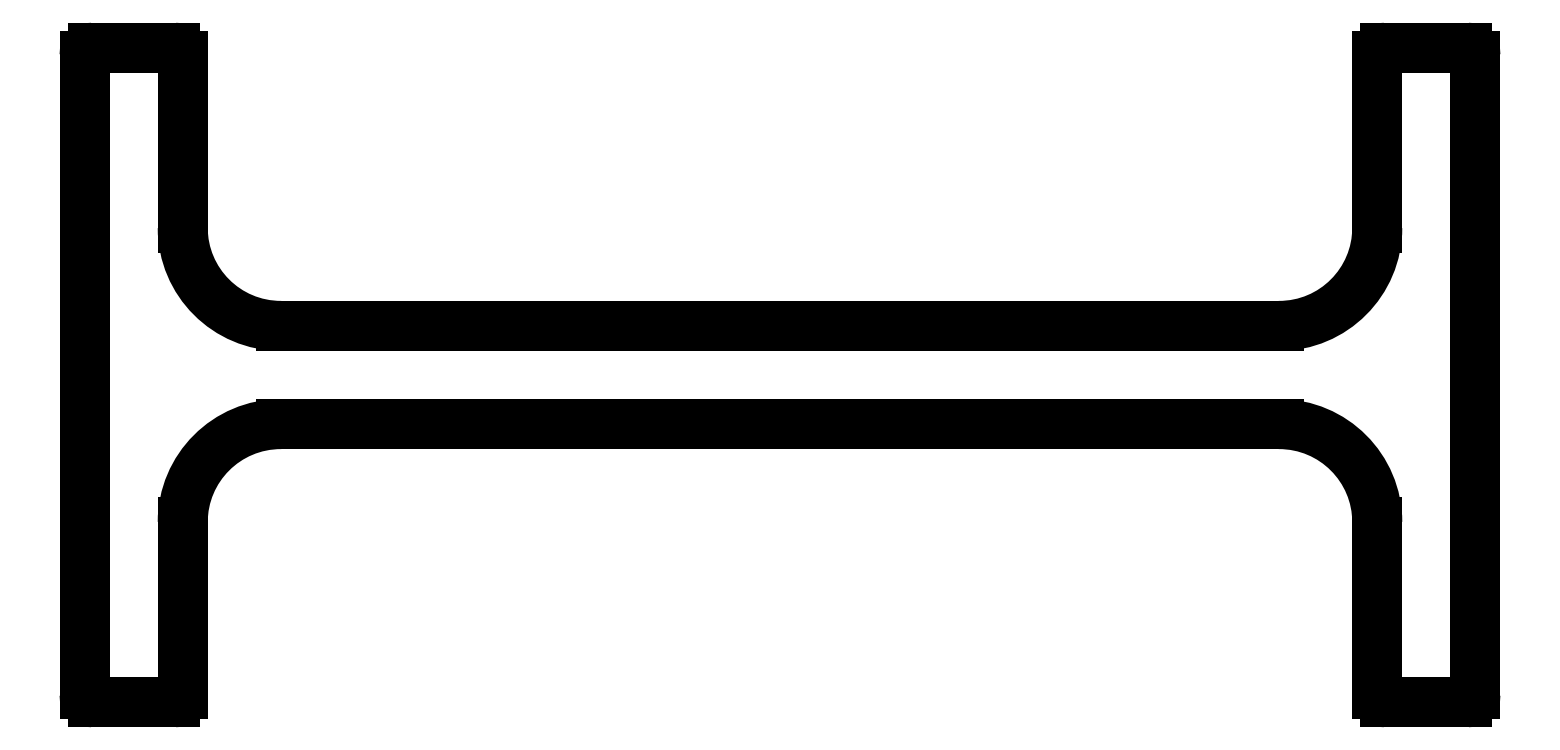
<metadata>
{"format":"dxf","ext":"dxf","renderer":"ezdxf+matplotlib","layout":"modelspace","background":"white","min_lineweight":24,"dpi":150}
</metadata>
<code>
0
SECTION
2
ENTITIES
0
LINE
8
0
10
870.4
20
583.2
30
0
11
870.4
21
563.7
31
0
0
ARC
8
0
10
870.9
20
563.7
30
0
40
0.5
50
180
51
270
0
LINE
8
0
10
870.4
20
583.2
30
0
11
870.4
21
602.7
31
0
0
LINE
8
0
10
875.9
20
563.2
30
0
11
870.9
21
563.2
31
0
0
ARC
8
0
10
870.9
20
602.7
30
0
40
0.5
50
90
51
180
0
ARC
8
0
10
875.9
20
563.7
30
0
40
0.5
50
270
51
0
0
LINE
8
0
10
875.9
20
603.2
30
0
11
870.9
21
603.2
31
0
0
LINE
8
0
10
876.4
20
574.2
30
0
11
876.4
21
563.7
31
0
0
ARC
8
0
10
875.9
20
602.7
30
0
40
0.5
50
0
51
90
0
ARC
8
0
10
882.4
20
574.2
30
0
40
6
50
90
51
180
0
LINE
8
0
10
876.4
20
592.2
30
0
11
876.4
21
602.7
31
0
0
LINE
8
0
10
943.4
20
580.2
30
0
11
882.4
21
580.2
31
0
0
ARC
8
0
10
882.4
20
592.2
30
0
40
6
50
180
51
270
0
ARC
8
0
10
943.4
20
574.2
30
0
40
6
50
0
51
90
0
LINE
8
0
10
943.4
20
586.2
30
0
11
882.4
21
586.2
31
0
0
LINE
8
0
10
949.4
20
563.7
30
0
11
949.4
21
574.2
31
0
0
ARC
8
0
10
943.4
20
592.2
30
0
40
6
50
270
51
0
0
ARC
8
0
10
949.9
20
563.7
30
0
40
0.5
50
180
51
270
0
LINE
8
0
10
949.4
20
602.7
30
0
11
949.4
21
592.2
31
0
0
LINE
8
0
10
954.9
20
563.2
30
0
11
949.9
21
563.2
31
0
0
ARC
8
0
10
949.9
20
602.7
30
0
40
0.5
50
90
51
180
0
ARC
8
0
10
954.9
20
563.7
30
0
40
0.5
50
270
51
0
0
LINE
8
0
10
954.9
20
603.2
30
0
11
949.9
21
603.2
31
0
0
LINE
8
0
10
955.4
20
583.2
30
0
11
955.4
21
563.7
31
0
0
ARC
8
0
10
954.9
20
602.7
30
0
40
0.5
50
0
51
90
0
LINE
8
0
10
955.4
20
583.2
30
0
11
955.4
21
602.7
31
0
0
ENDSEC
0
EOF

</code>
